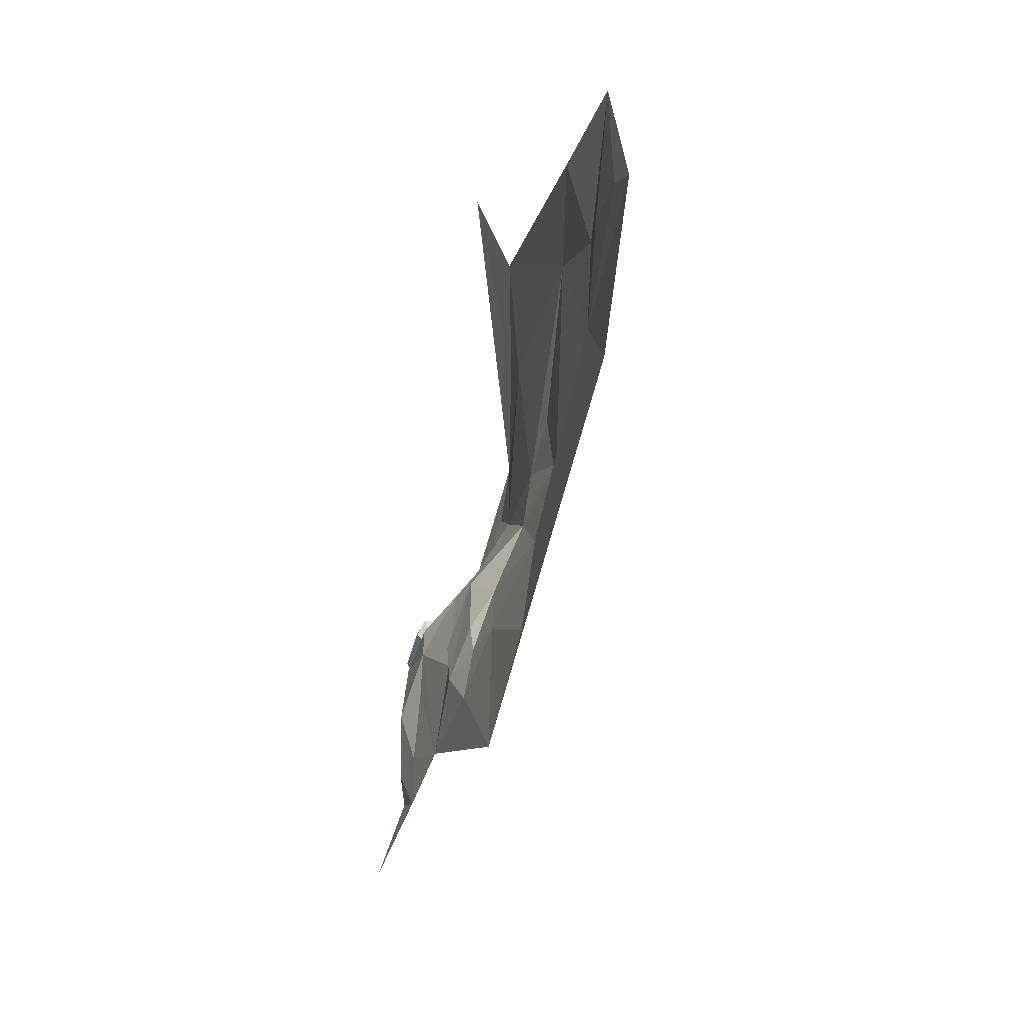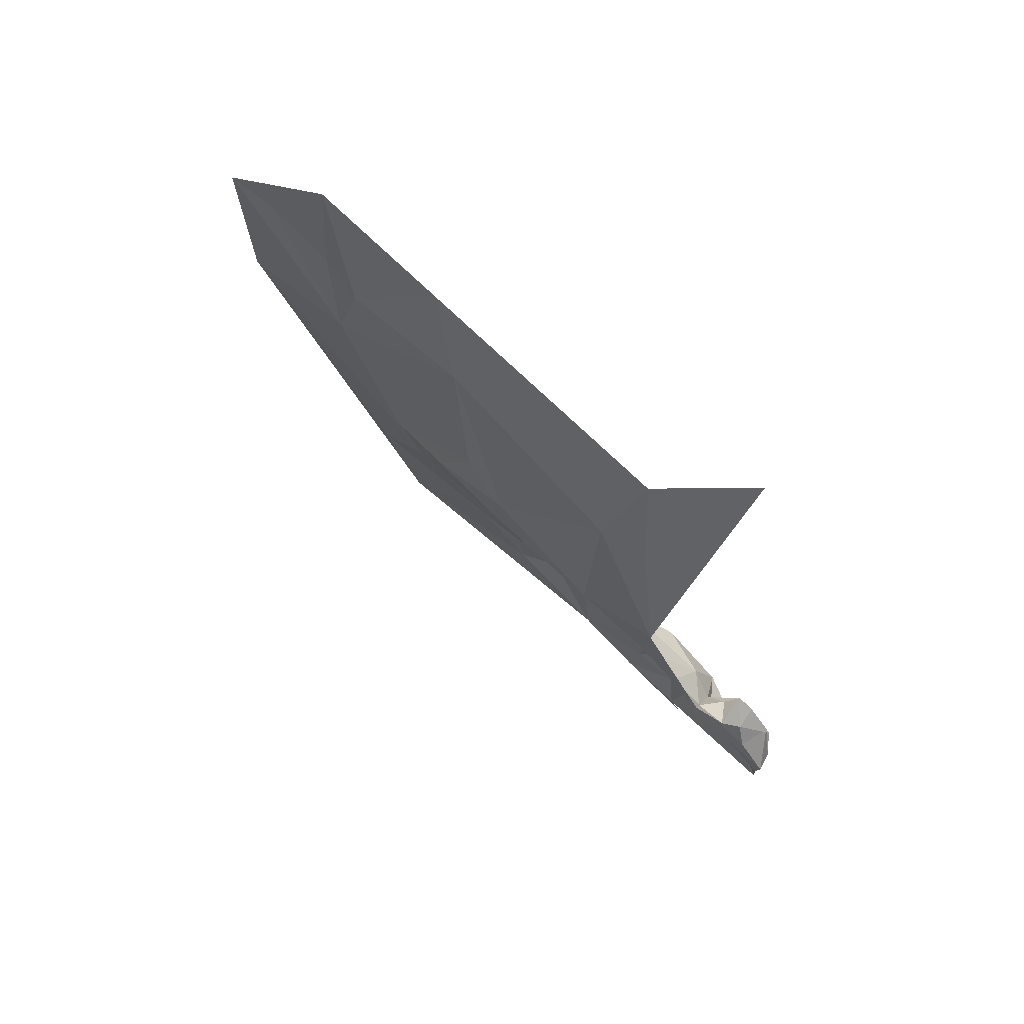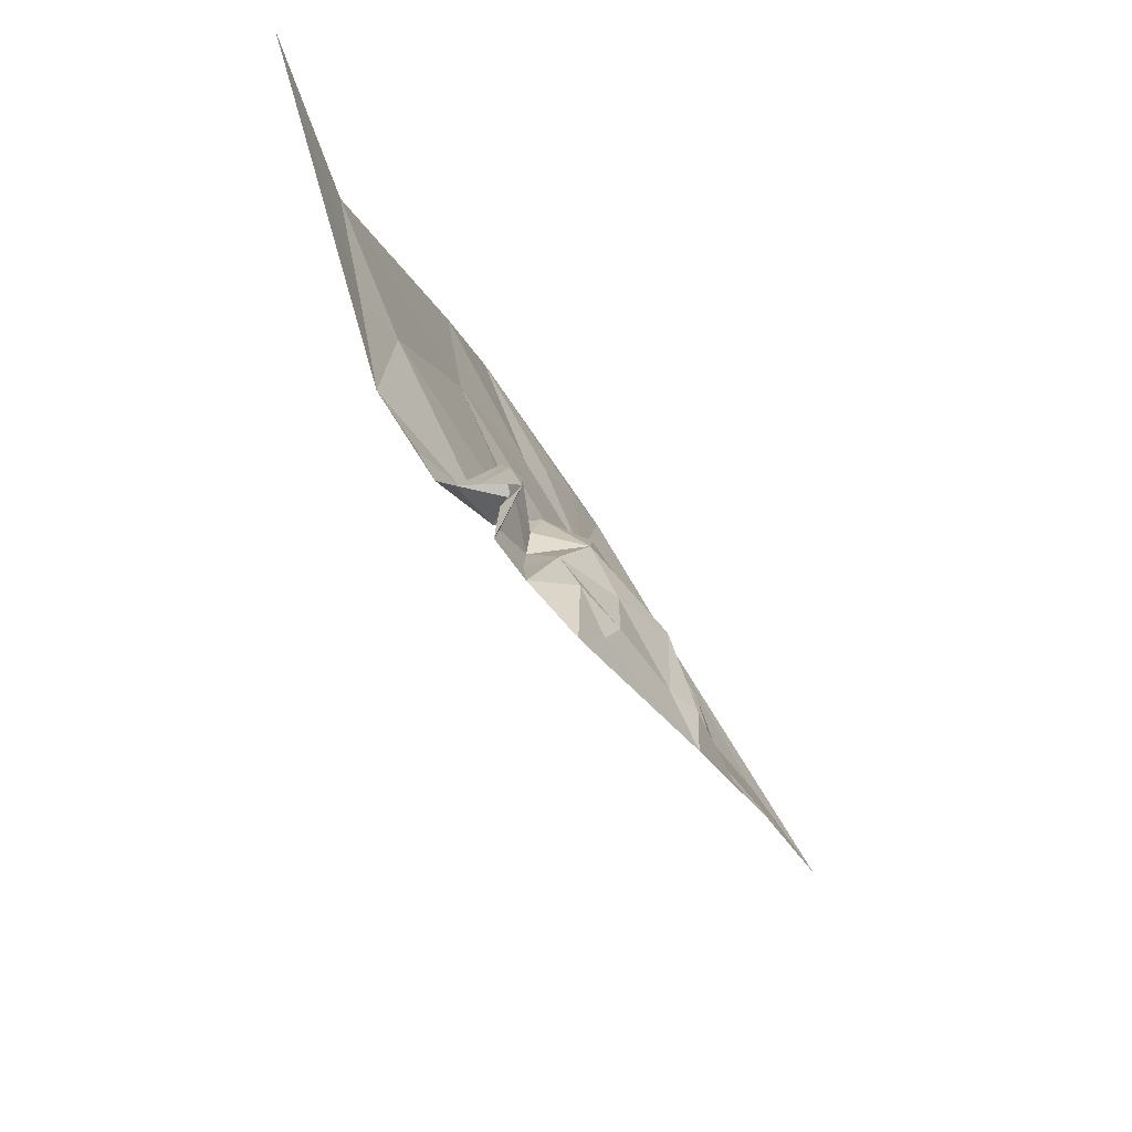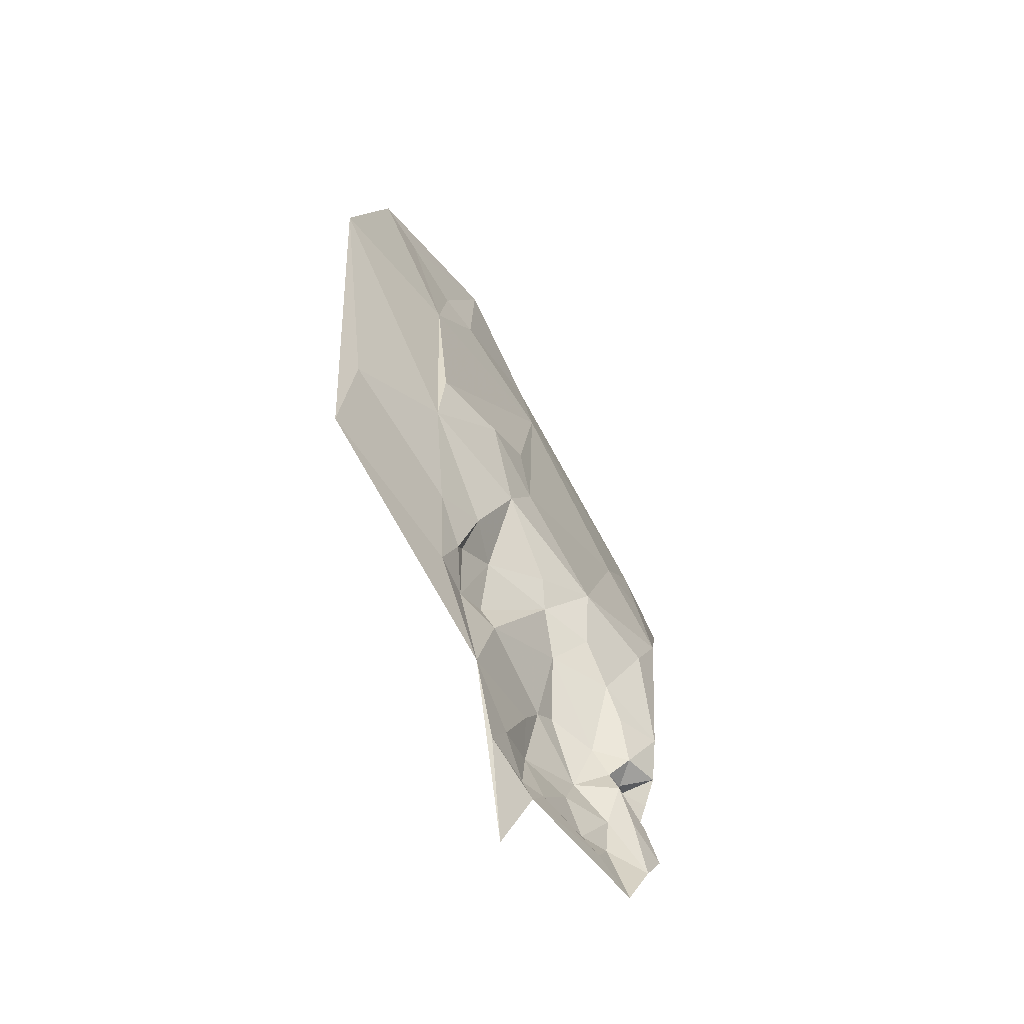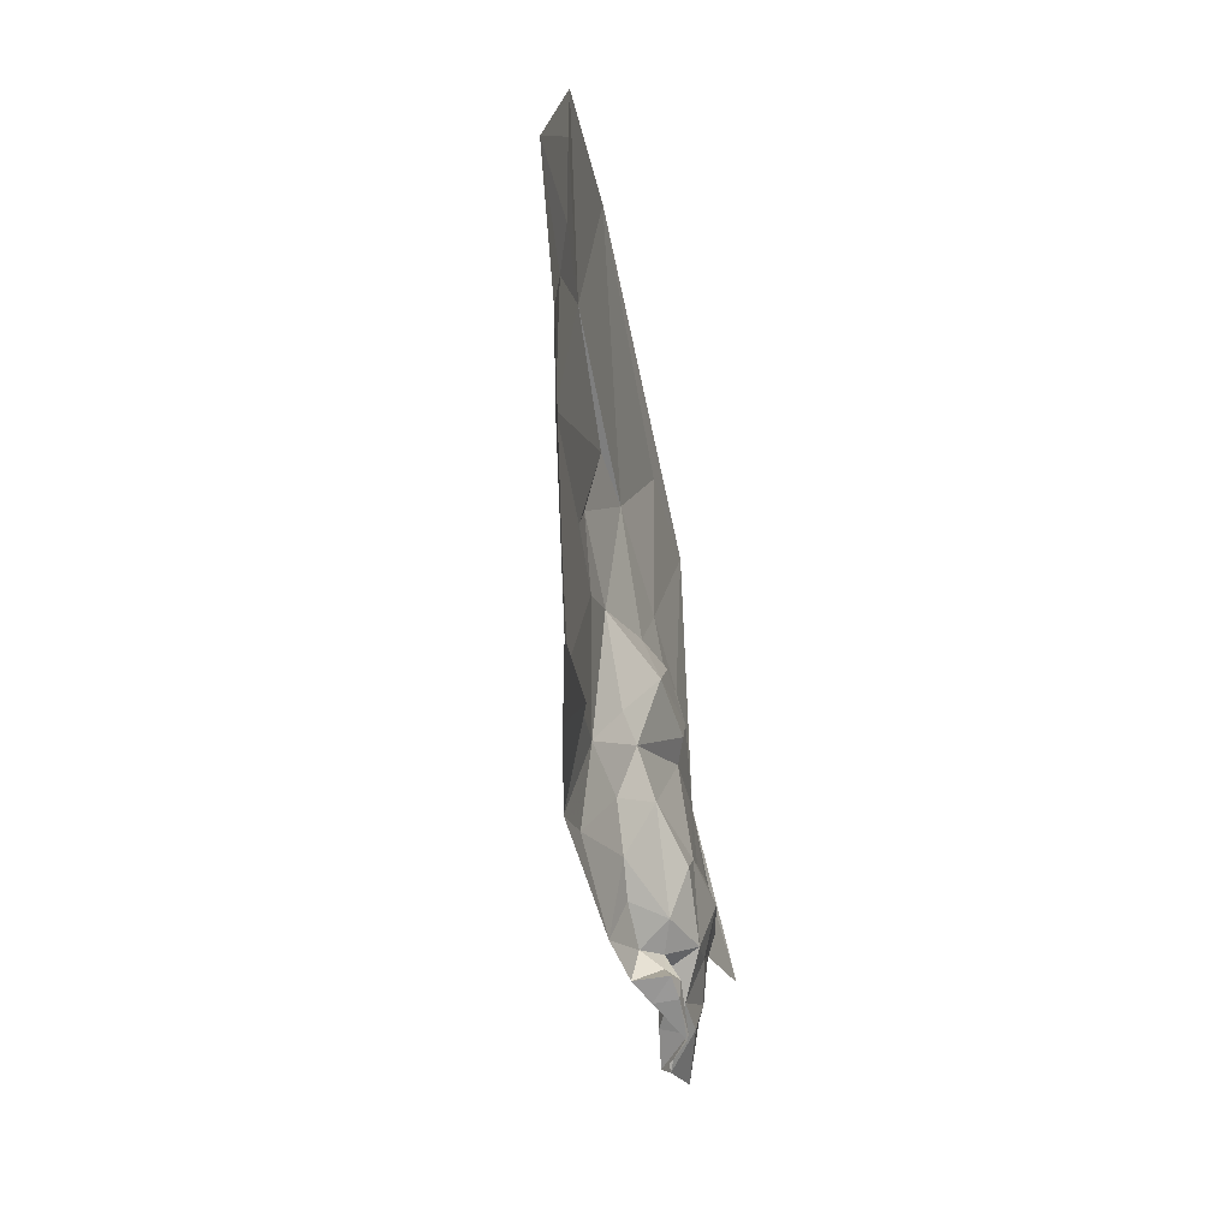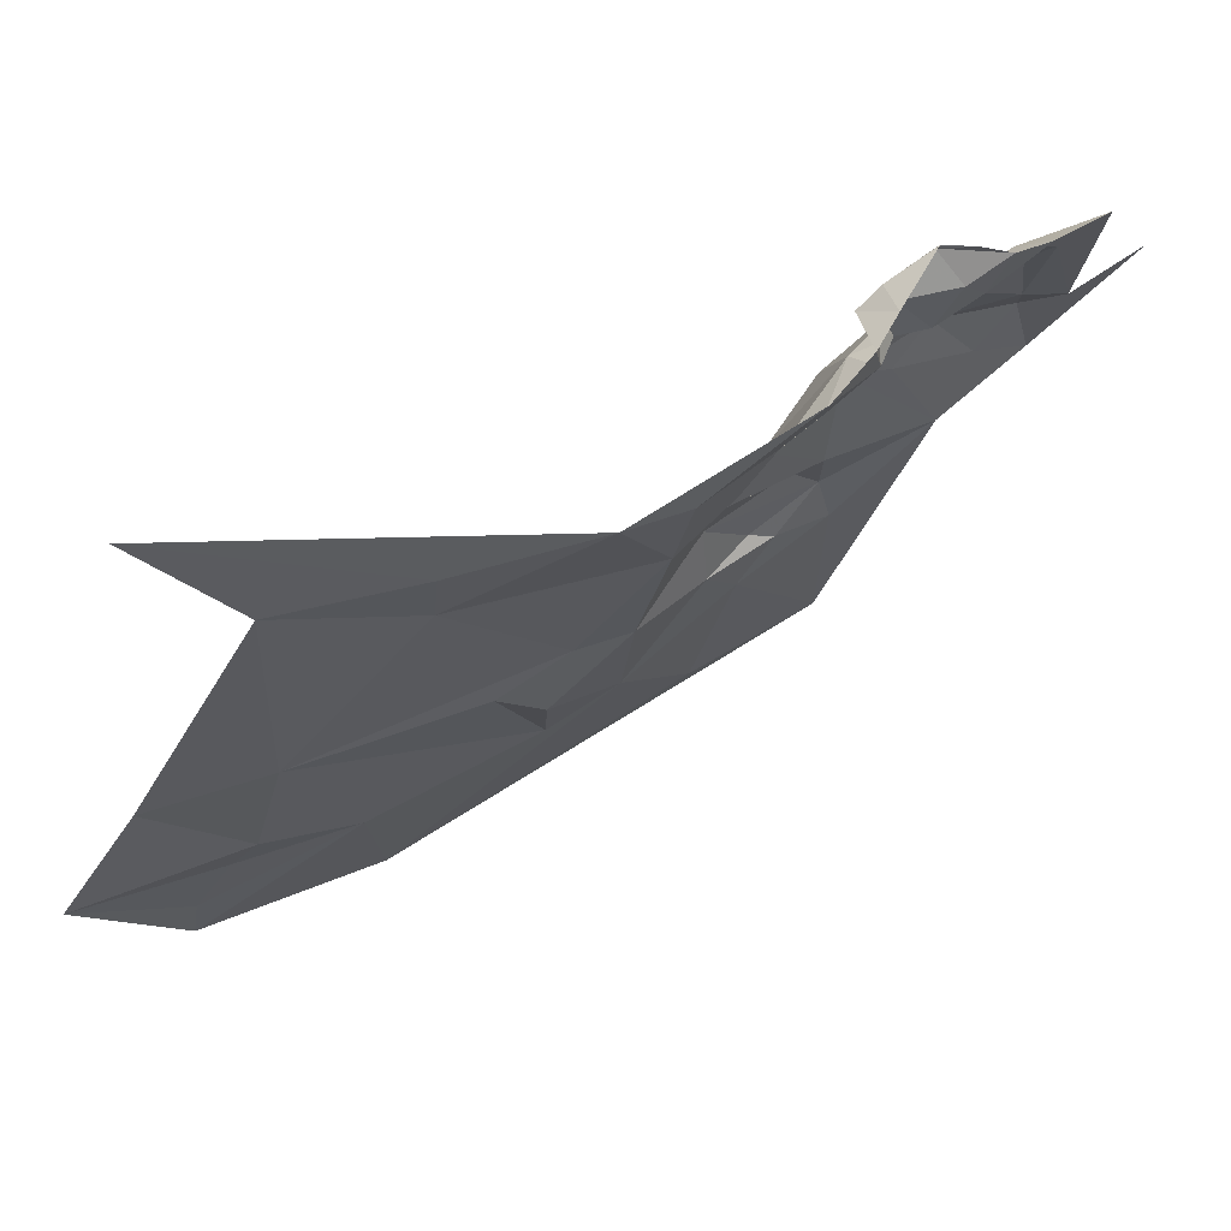
<metadata>
{"format":"obj","ext":"obj","renderer":"f3d","projection":"perspective","resolution":1024,"background":"white","views":[{"elev":1.6,"azim":-36.7,"up":"+Z"},{"elev":56.9,"azim":106.2,"up":"+Z"},{"elev":48.9,"azim":166.6,"up":"+Y"},{"elev":-77.7,"azim":7.7,"up":"+Z"},{"elev":57.7,"azim":155.0,"up":"+Z"},{"elev":39.3,"azim":70.9,"up":"+Y"}]}
</metadata>
<code>
v 0.6242 2.41 -0.9491
v 0.5792 2.291 -0.846
v 0.5844 2.37 -0.9972
v 0.6442 2.528 -1.034
v 0.6344 2.529 -1.091
v 0.6623 2.584 -1.033
v 0.6796 2.637 -1.101
v 0.6732 2.623 -1.075
v 0.6618 2.607 -1.112
v 0.6479 2.371 -0.6861
v 0.5984 2.293 -0.7481
v 0.6126 2.323 -0.7484
v 0.7054 2.668 -1.048
v 0.7164 2.655 -1.058
v 0.7221 2.671 -1.075
v 0.7285 2.585 -0.9435
v 0.7013 2.54 -0.9442
v 0.6971 2.561 -0.9739
v 0.7394 2.59 -0.9083
v 0.7183 2.551 -0.8397
v 0.675 2.563 -0.9925
v 0.7054 2.587 -0.9876
v 0.7046 2.631 -1.05
v 0.6782 2.626 -1.048
v 0.6953 2.645 -1.067
v 0.6916 2.615 -1.021
v 0.6698 2.594 -1.018
v 0.6998 2.627 -1.036
v 0.6272 2.364 -0.8257
v 0.6731 2.478 -0.9107
v 0.6789 2.453 -0.7801
v 0.7099 2.646 -1.07
v 0.6619 2.471 -0.9424
v 0.6412 2.474 -0.9829
v 0.6435 2.503 -0.9798
v 0.6228 2.451 -1.004
v 0.63 2.397 -0.9113
v 0.6749 2.521 -0.9625
v 0.5738 2.387 -1.064
v 0.6207 2.478 -1.049
v 0.6739 2.537 -0.9747
v 0.6275 2.503 -1.04
v 0.6291 2.48 -1.019
v 0.6304 2.485 -1.006
v 0.702 2.667 -1.126
v 0.7144 2.667 -1.095
v 0.6924 2.653 -1.09
v 0.7304 2.623 -0.9969
v 0.711 2.604 -1.004
v 0.7129 2.623 -1.026
v 0.7259 2.64 -1.017
v 0.7004 2.647 -1.026
v 0.7053 2.638 -1.027
v 0.6456 2.571 -1.1
v 0.6559 2.578 -1.058
v 0.6383 2.603 -1.182
v 0.6389 2.563 -1.129
v 0.637 2.519 -1.022
v 0.6448 2.383 -0.7739
v 0.6732 2.442 -0.7188
v 0.6312 2.361 -0.7634
v 0.7054 2.656 -1.027
v 0.7061 2.647 -1.016
v 0.7168 2.673 -1.062
v 0.7072 2.671 -1.05
v 0.7052 2.647 -1.034
v 0.6881 2.646 -1.111
v 0.6565 2.599 -1.136
v 0.7479 2.64 -0.7153
v 0.7305 2.578 -0.7672
v 0.7344 2.582 -0.8371
v 0.6563 2.433 -0.9039
v 0.6528 2.597 -1.075
v 0.719 2.652 -1.029
v 0.6699 2.457 -0.8763
v 0.6512 2.595 -1.115
f 1 2 3
f 4 5 6
f 7 8 9
f 10 11 12
f 13 14 15
f 16 17 18
f 19 20 17
f 6 21 4
f 22 16 18
f 23 24 25
f 26 21 27
f 28 24 23
f 1 29 2
f 30 20 31
f 7 25 8
f 32 23 25
f 33 34 35
f 1 3 36
f 1 37 29
f 33 38 17
f 39 5 40
f 21 41 4
f 18 17 41
f 42 40 5
f 42 43 40
f 35 44 42
f 35 34 44
f 45 46 47
f 28 26 24
f 48 16 22
f 48 22 49
f 50 51 48
f 28 52 53
f 5 54 55
f 5 56 57
f 35 38 33
f 35 58 41
f 59 60 10
f 29 37 31
f 29 12 11
f 61 10 12
f 29 61 12
f 29 31 59
f 52 62 63
f 13 64 65
f 66 23 14
f 66 28 23
f 45 67 68
f 45 47 67
f 69 70 71
f 36 40 43
f 36 39 40
f 60 31 70
f 60 59 31
f 11 2 29
f 52 13 62
f 66 14 13
f 17 30 33
f 17 20 30
f 33 1 34
f 33 72 1
f 8 73 9
f 24 26 27
f 6 73 24
f 6 5 55
f 22 26 49
f 22 21 26
f 57 54 5
f 68 67 9
f 74 63 62
f 51 50 53
f 51 63 74
f 30 72 33
f 30 31 75
f 9 76 68
f 9 73 76
f 28 50 26
f 28 53 50
f 53 63 51
f 53 52 63
f 24 8 25
f 24 73 8
f 21 18 41
f 21 22 18
f 4 42 5
f 58 35 42
f 4 58 42
f 4 41 58
f 25 47 46
f 25 7 47
f 70 20 71
f 70 31 20
f 68 57 56
f 68 76 57
f 7 67 47
f 7 9 67
f 19 71 20
f 19 69 71
f 6 27 21
f 6 24 27
f 43 44 34
f 43 42 44
f 73 55 54
f 73 6 55
f 39 3 2
f 39 36 3
f 72 37 1
f 75 31 37
f 62 65 74
f 62 13 65
f 19 16 48
f 19 17 16
f 64 13 15
f 52 66 13
f 52 28 66
f 54 76 73
f 54 57 76
f 41 38 35
f 41 17 38
f 46 32 25
f 46 15 32
f 59 61 29
f 59 10 61
f 14 32 15
f 14 23 32
f 34 36 43
f 34 1 36
f 72 75 37
f 72 30 75
f 50 49 26
f 50 48 49

</code>
